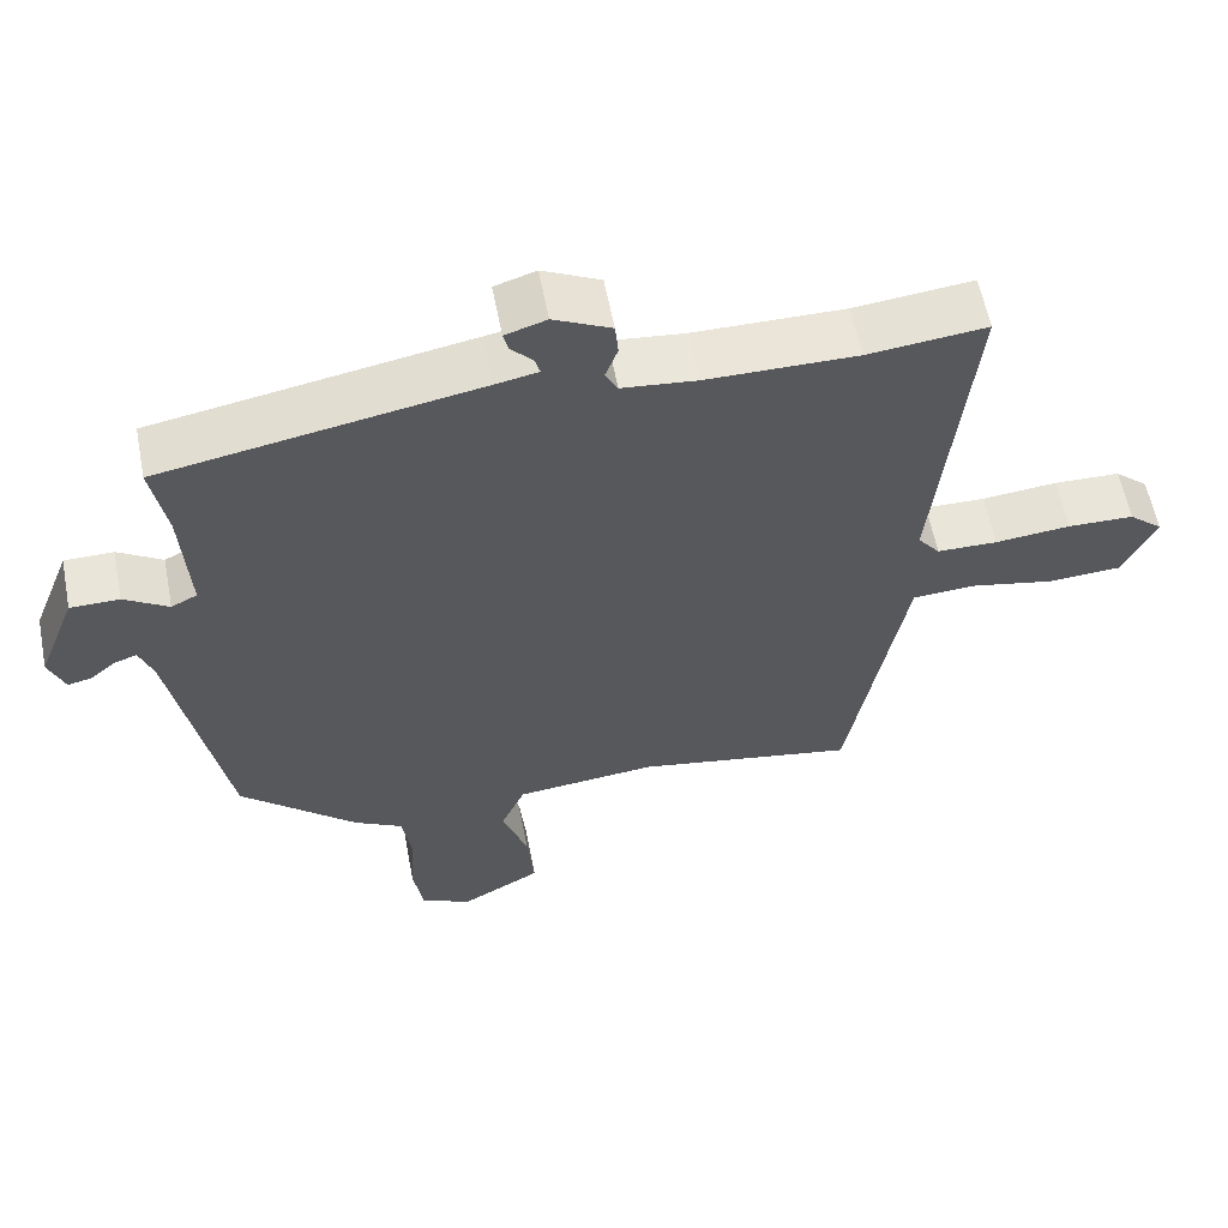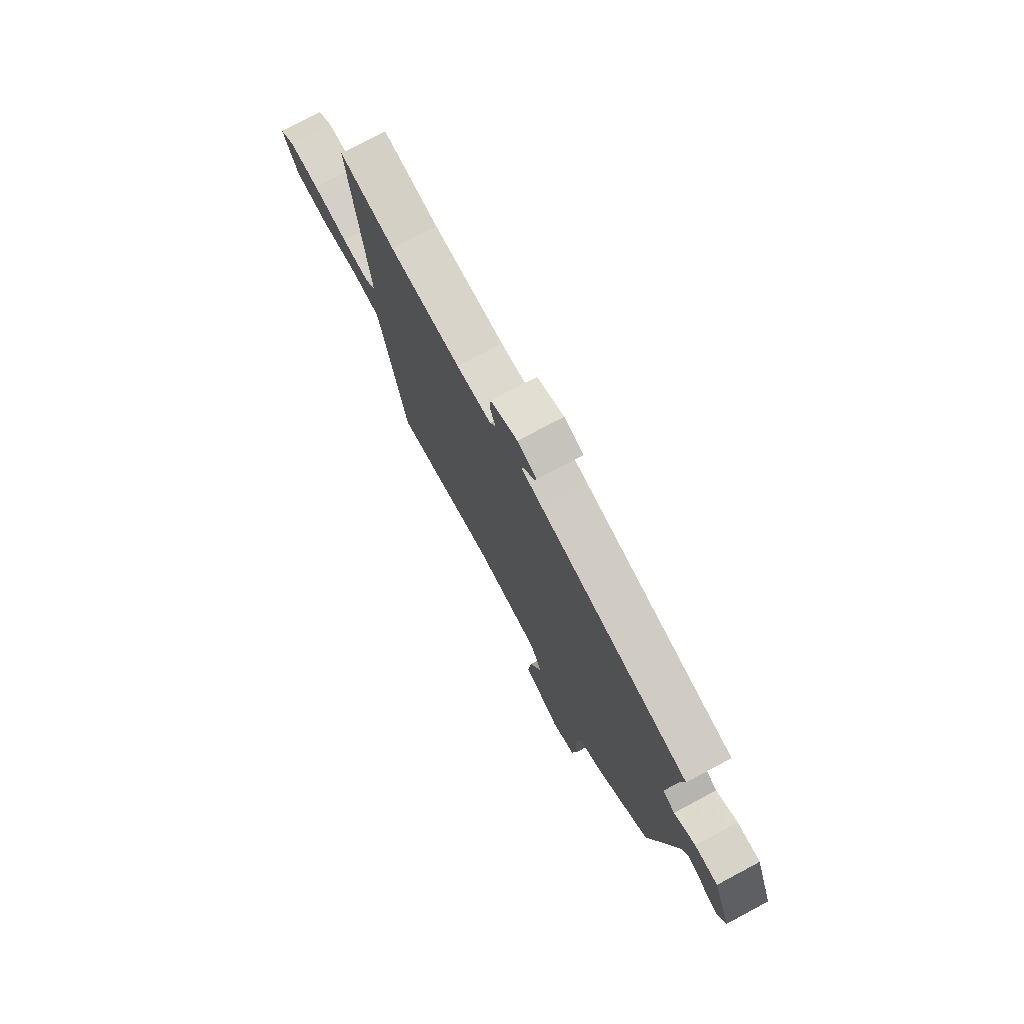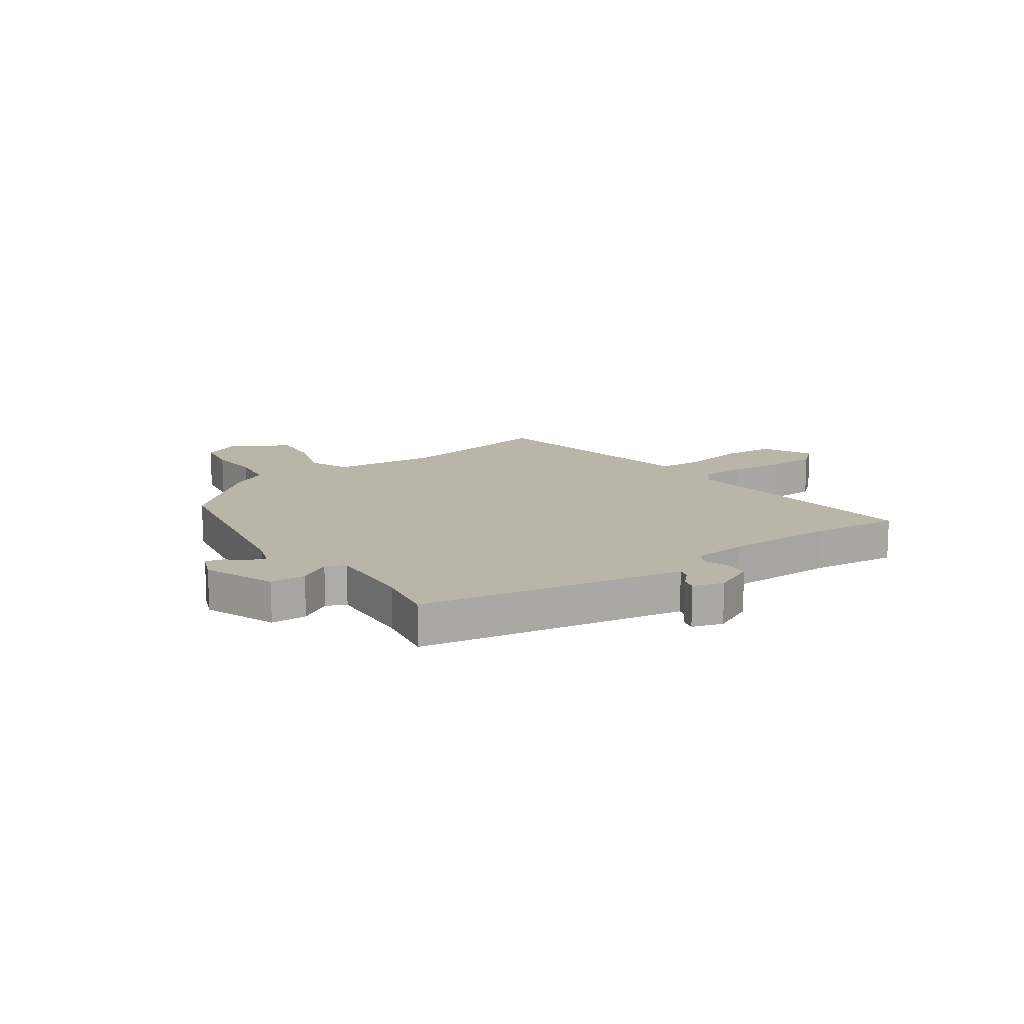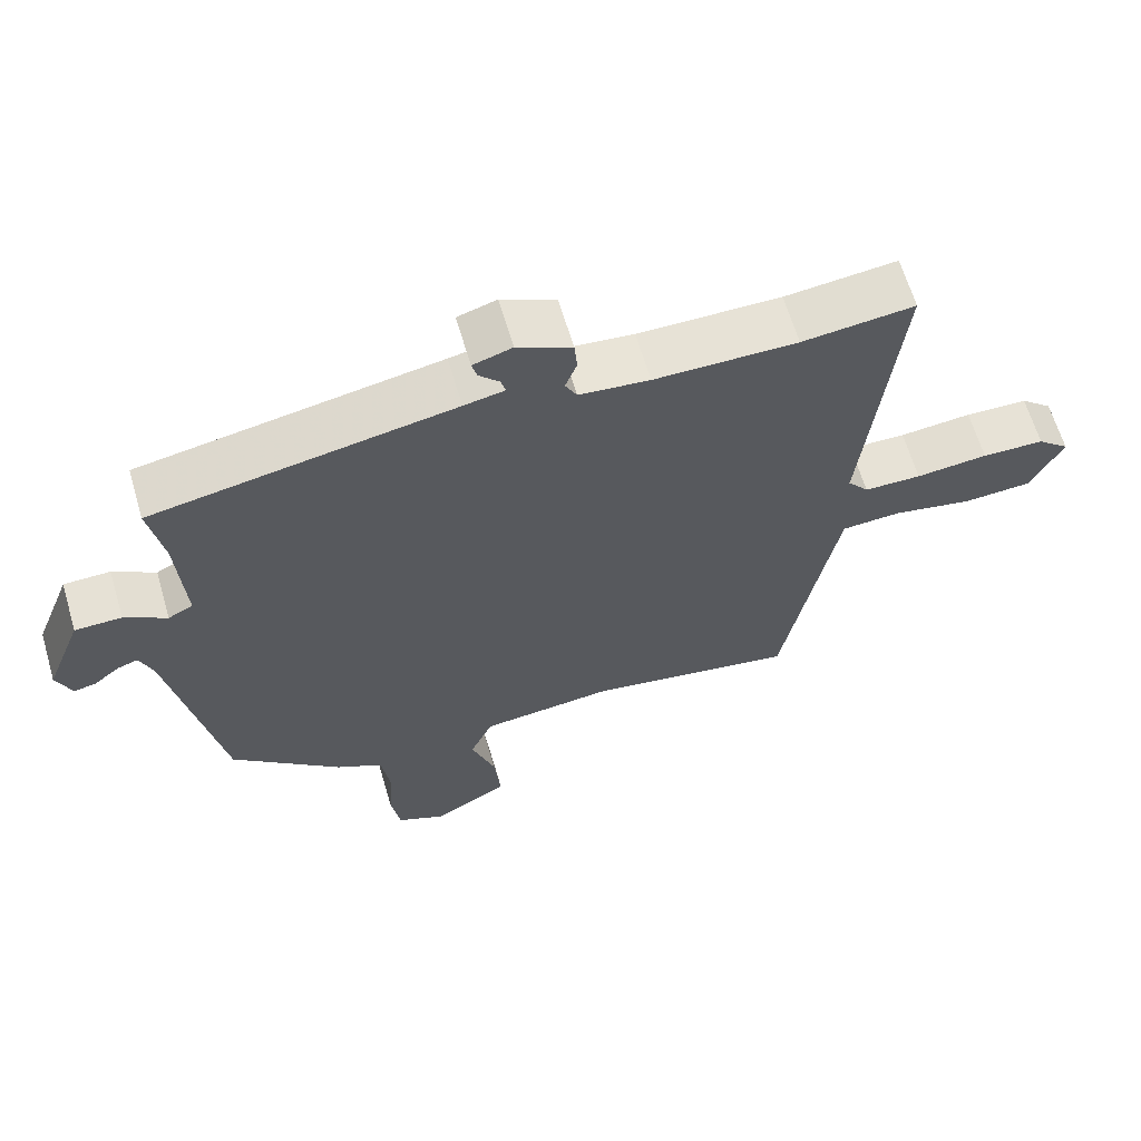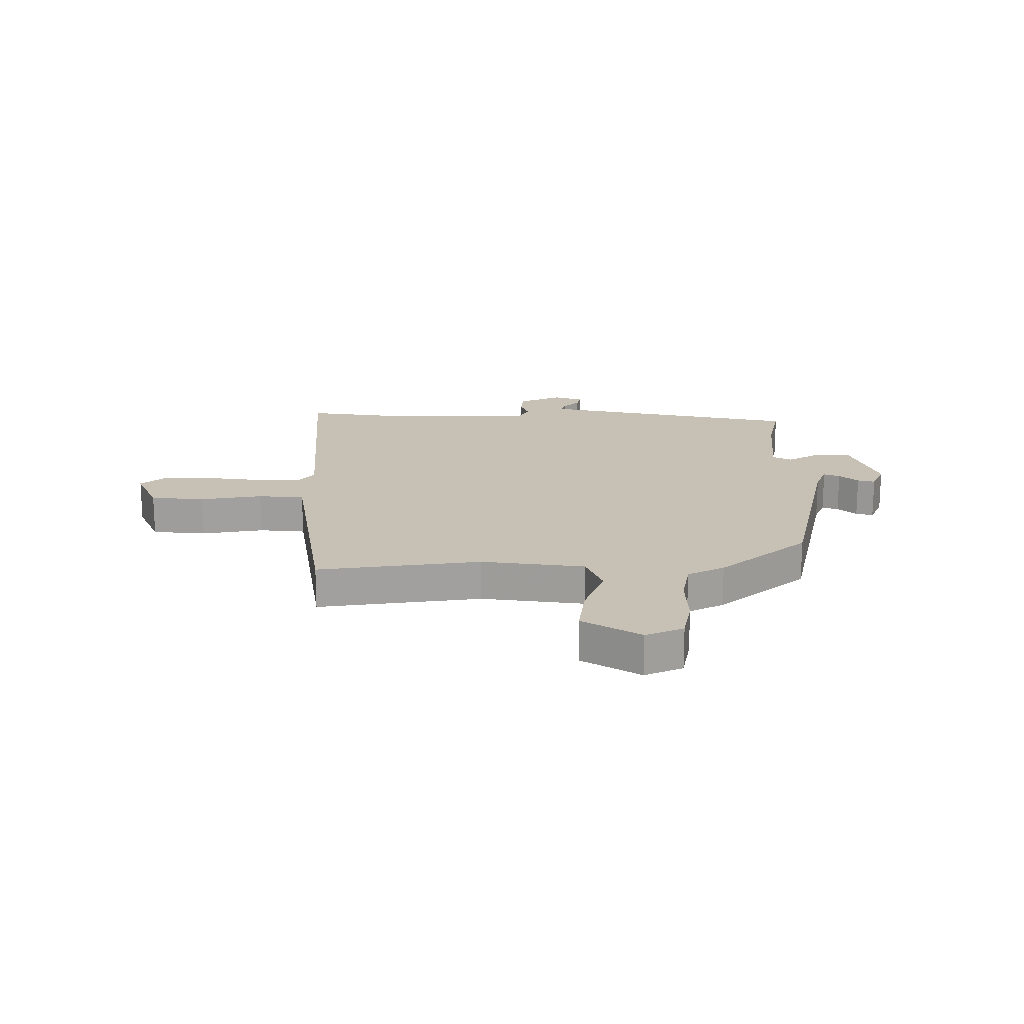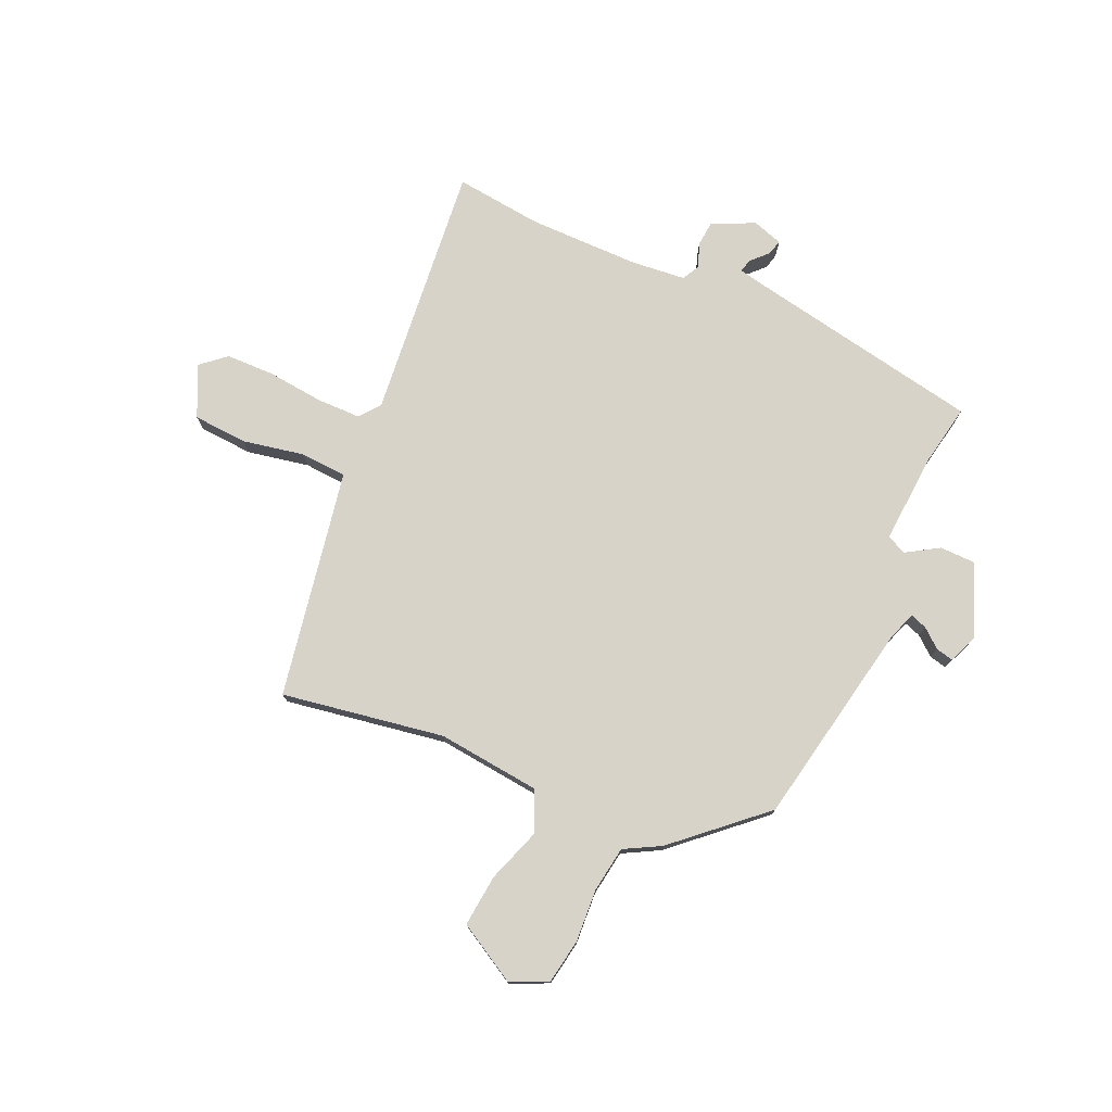
<metadata>
{"format":"obj","ext":"obj","renderer":"f3d","projection":"perspective","resolution":1024,"background":"white","views":[{"elev":58.9,"azim":-10.9,"up":"+Z"},{"elev":75.7,"azim":-118.1,"up":"+Z"},{"elev":13.7,"azim":-35.1,"up":"+Y"},{"elev":63.9,"azim":-16.4,"up":"+Z"},{"elev":18.5,"azim":-178.3,"up":"+Y"},{"elev":76.3,"azim":-155.8,"up":"+Y"}]}
</metadata>
<code>
v 0.405 0.07 -0.504
v 0.117 0.07 -0.455
v -0.067 0.07 -0.474
v -0.098 0.07 -0.546
v -0.065 0.07 -0.642
v -0.056 0.07 -0.734
v -0.161 0.07 -0.793
v -0.227 0.07 -0.762
v -0.24 0.07 -0.683
v -0.234 0.07 -0.589
v -0.246 0.07 -0.508
v -0.31 0.07 -0.473
v -0.462 0.07 -0.336
v -0.531 0.07 0.032
v -0.549 0.07 0.08
v -0.578 0.07 0.07
v -0.612 0.07 0.042
v -0.643 0.07 0.035
v -0.664 0.07 0.087
v -0.614 0.07 0.215
v -0.55 0.07 0.216
v -0.492 0.07 0.18
v -0.458 0.07 0.197
v -0.468 0.07 0.357
v -0.488 0.07 0.467
v -0.075 0.07 0.542
v -0.019 0.07 0.553
v -0.026 0.07 0.577
v -0.054 0.07 0.606
v -0.061 0.07 0.633
v -0.007 0.07 0.65
v 0.068 0.07 0.614
v 0.072 0.07 0.57
v 0.056 0.07 0.527
v 0.072 0.07 0.496
v 0.169 0.07 0.486
v 0.366 0.07 0.485
v 0.521 0.07 0.502
v 0.474 0.07 0.047
v 0.503 0.07 0.011
v 0.582 0.07 0.01
v 0.681 0.07 0.02
v 0.767 0.07 0.018
v 0.811 0.07 -0.02
v 0.768 0.07 -0.11
v 0.672 0.07 -0.116
v 0.562 0.07 -0.094
v 0.48 0.07 -0.099
v 0.464 0.07 -0.184
v 0.405 0 -0.504
v 0.117 0 -0.455
v -0.067 0 -0.474
v -0.098 0 -0.546
v -0.065 0 -0.642
v -0.056 0 -0.734
v -0.161 0 -0.793
v -0.227 0 -0.762
v -0.24 0 -0.683
v -0.234 0 -0.589
v -0.246 0 -0.508
v -0.31 0 -0.473
v -0.462 0 -0.336
v -0.531 0 0.032
v -0.549 0 0.08
v -0.578 0 0.07
v -0.612 0 0.042
v -0.643 0 0.035
v -0.664 0 0.087
v -0.614 0 0.215
v -0.55 0 0.216
v -0.492 0 0.18
v -0.458 0 0.197
v -0.468 0 0.357
v -0.488 0 0.467
v -0.075 0 0.542
v -0.019 0 0.553
v -0.026 0 0.577
v -0.054 0 0.606
v -0.061 0 0.633
v -0.007 0 0.65
v 0.068 0 0.614
v 0.072 0 0.57
v 0.056 0 0.527
v 0.072 0 0.496
v 0.169 0 0.486
v 0.366 0 0.485
v 0.521 0 0.502
v 0.474 0 0.047
v 0.503 0 0.011
v 0.582 0 0.01
v 0.681 0 0.02
v 0.767 0 0.018
v 0.811 0 -0.02
v 0.768 0 -0.11
v 0.672 0 -0.116
v 0.562 0 -0.094
v 0.48 0 -0.099
v 0.464 0 -0.184
f 44 45 46 47
f 44 47 48
f 41 42 43 44
f 40 41 44 48
f 39 40 48
f 37 38 39
f 36 37 39 48
f 35 36 48 49
f 31 32 33 34
f 29 30 31 34
f 28 29 34 35
f 27 28 35 49
f 24 25 26
f 23 24 26 27
f 19 20 21 22
f 19 22 23
f 16 17 18 19
f 15 16 19 23
f 14 15 23 27
f 11 12 13 14
f 7 8 9 10
f 7 10 11
f 4 5 6 7
f 4 7 11
f 3 4 11 14
f 27 49 1 2
f 2 3 14 27
f 96 95 94 93
f 97 96 93
f 93 92 91 90
f 97 93 90 89
f 97 89 88
f 88 87 86
f 97 88 86 85
f 98 97 85 84
f 83 82 81 80
f 83 80 79 78
f 84 83 78 77
f 98 84 77 76
f 75 74 73
f 76 75 73 72
f 71 70 69 68
f 72 71 68
f 68 67 66 65
f 72 68 65 64
f 76 72 64 63
f 63 62 61 60
f 59 58 57 56
f 60 59 56
f 56 55 54 53
f 60 56 53
f 63 60 53 52
f 51 50 98 76
f 76 63 52 51
f 1 50 51 2
f 2 51 52 3
f 3 52 53 4
f 4 53 54 5
f 5 54 55 6
f 6 55 56 7
f 7 56 57 8
f 8 57 58 9
f 9 58 59 10
f 10 59 60 11
f 11 60 61 12
f 12 61 62 13
f 13 62 63 14
f 14 63 64 15
f 15 64 65 16
f 16 65 66 17
f 17 66 67 18
f 18 67 68 19
f 19 68 69 20
f 20 69 70 21
f 21 70 71 22
f 22 71 72 23
f 23 72 73 24
f 24 73 74 25
f 25 74 75 26
f 26 75 76 27
f 27 76 77 28
f 28 77 78 29
f 29 78 79 30
f 30 79 80 31
f 31 80 81 32
f 32 81 82 33
f 33 82 83 34
f 34 83 84 35
f 35 84 85 36
f 36 85 86 37
f 37 86 87 38
f 38 87 88 39
f 39 88 89 40
f 40 89 90 41
f 41 90 91 42
f 42 91 92 43
f 43 92 93 44
f 44 93 94 45
f 45 94 95 46
f 46 95 96 47
f 47 96 97 48
f 48 97 98 49
f 49 98 50 1

</code>
